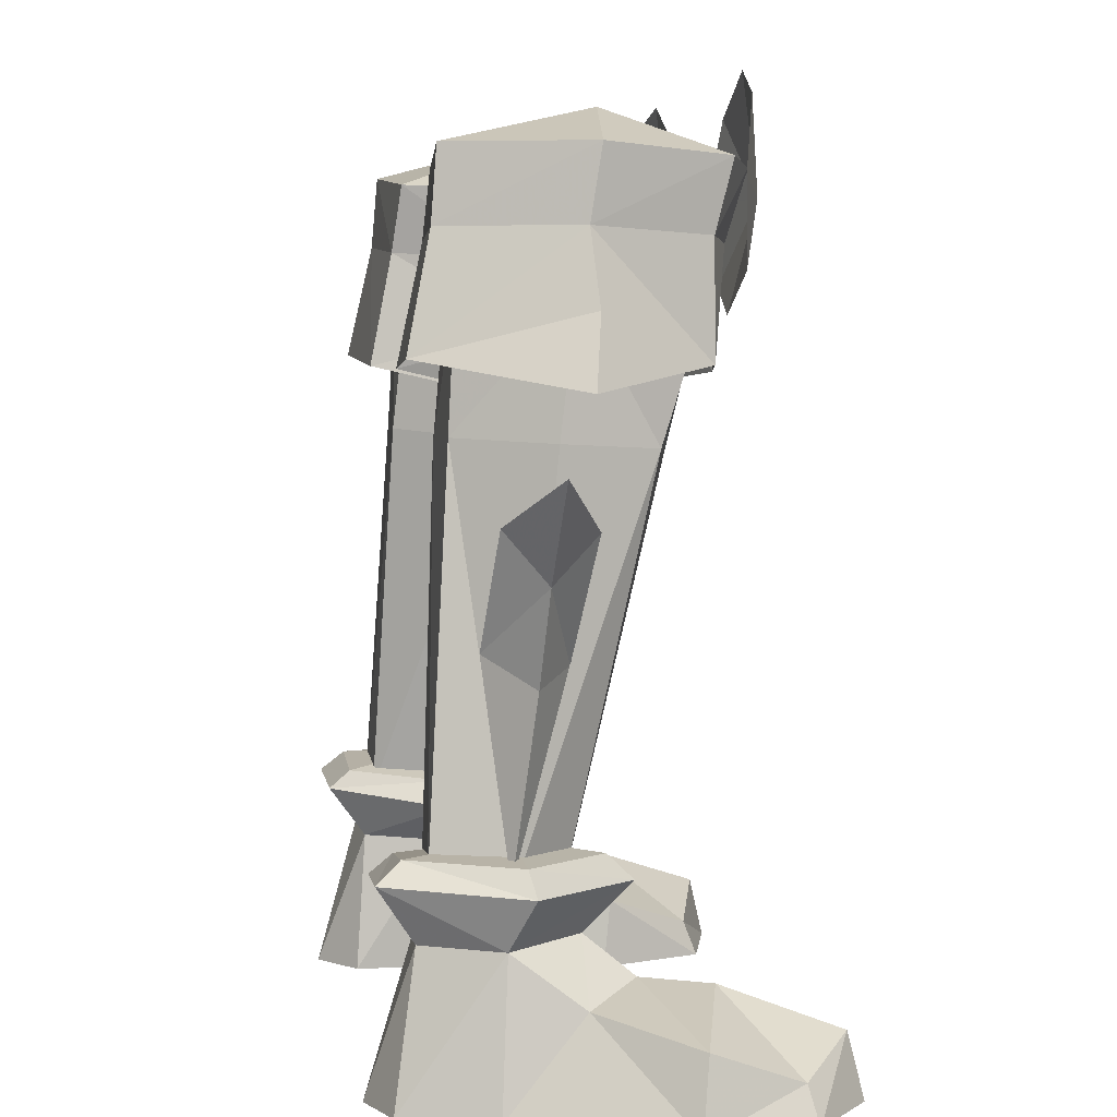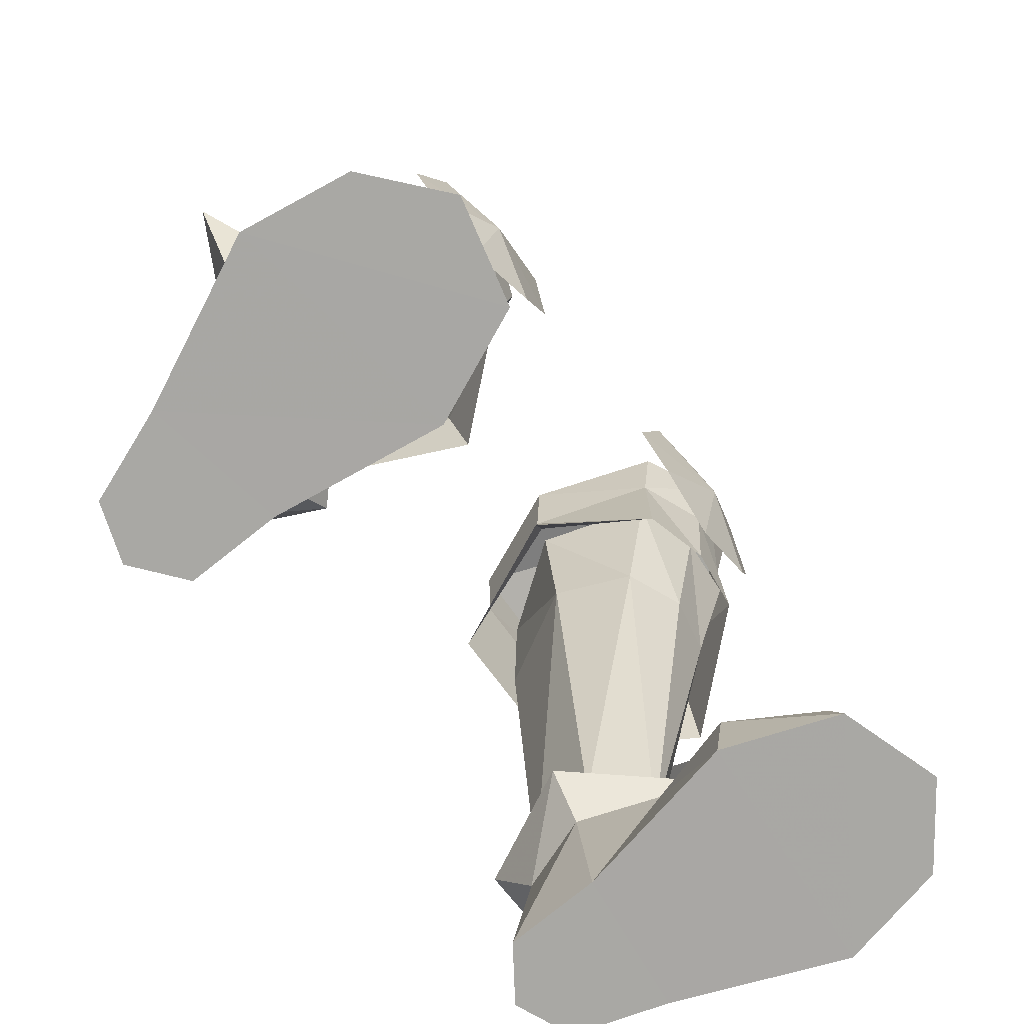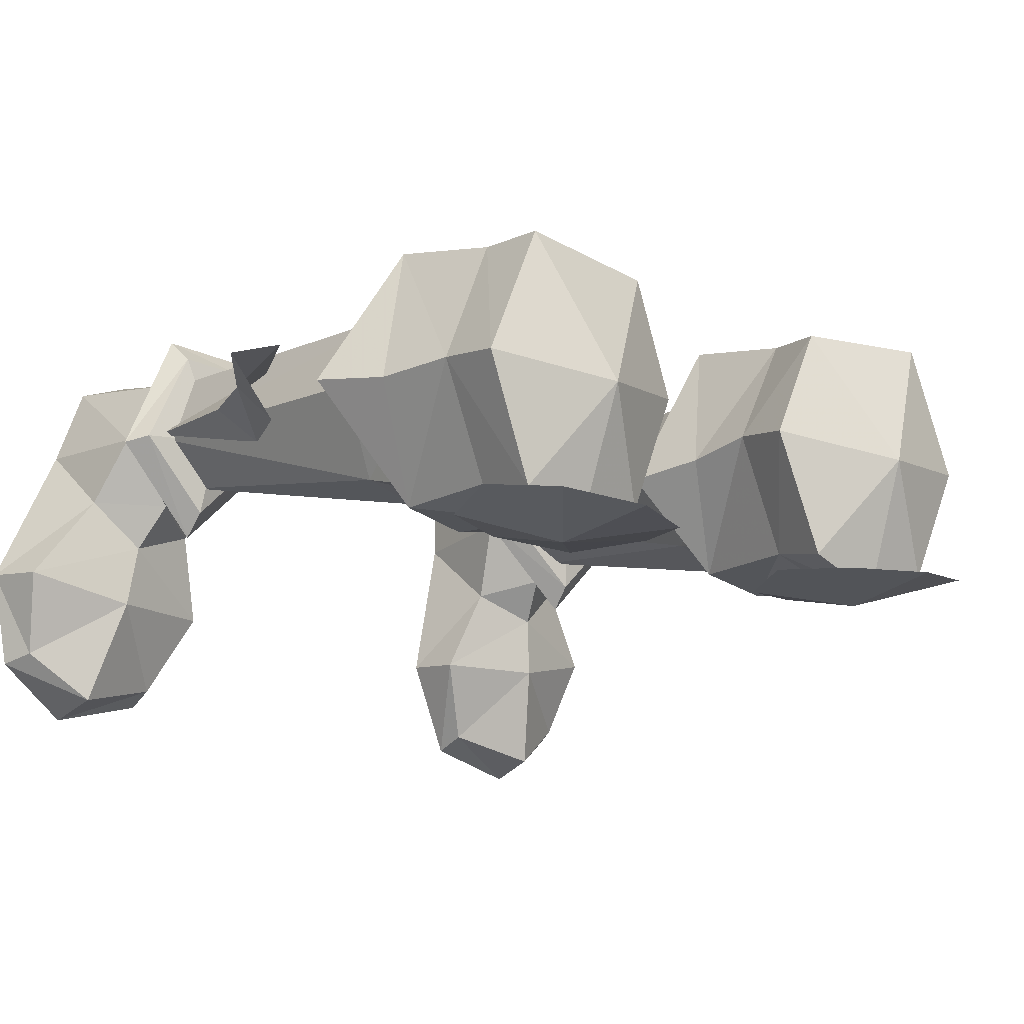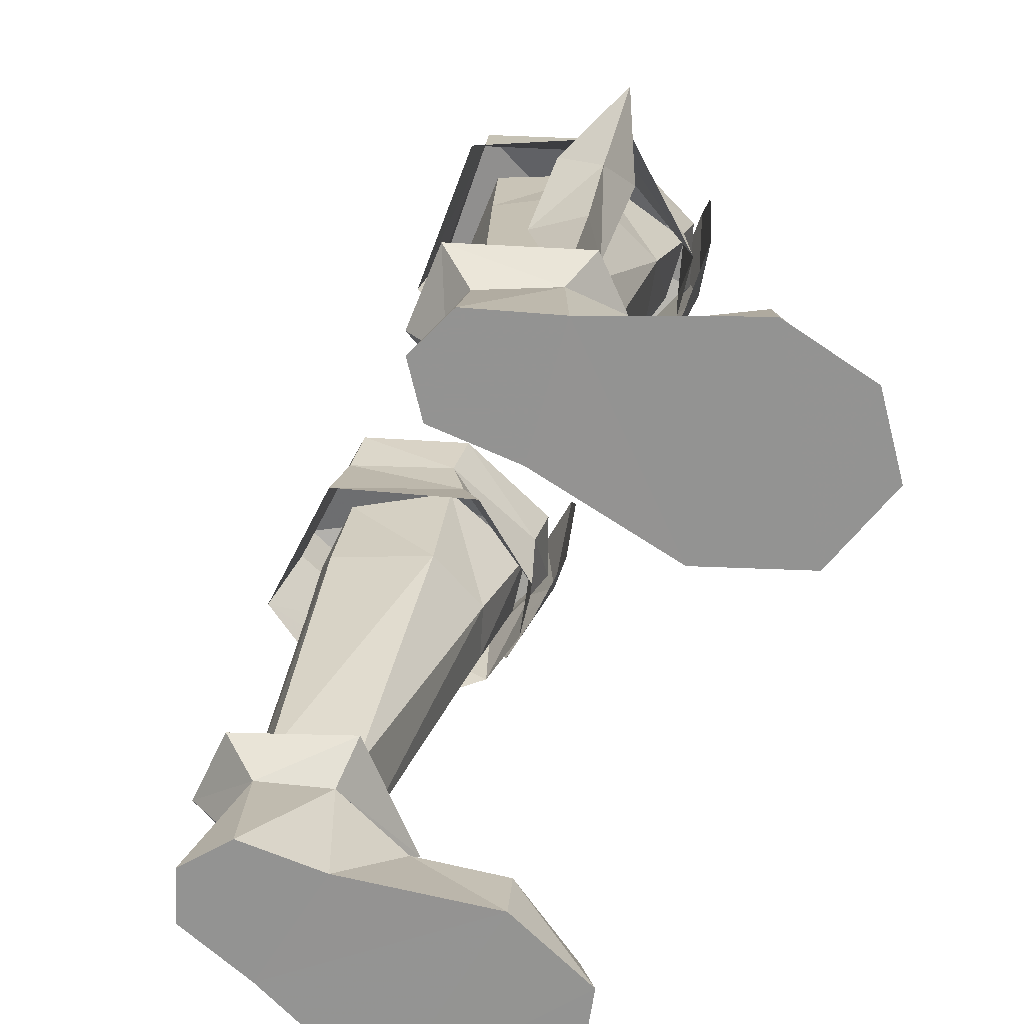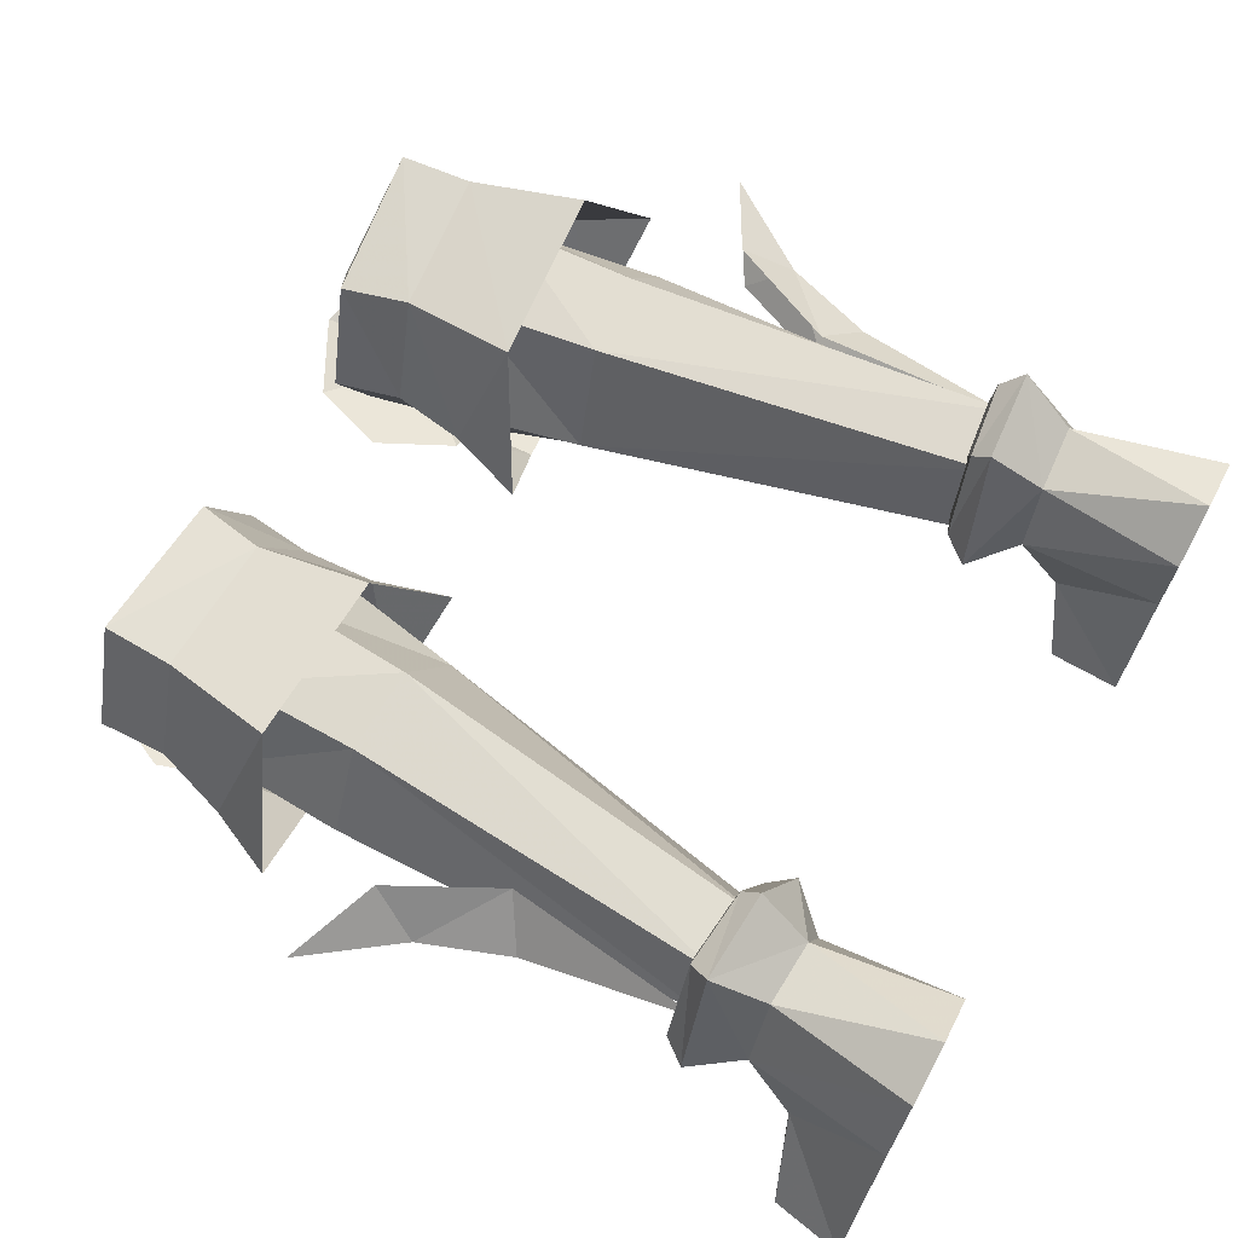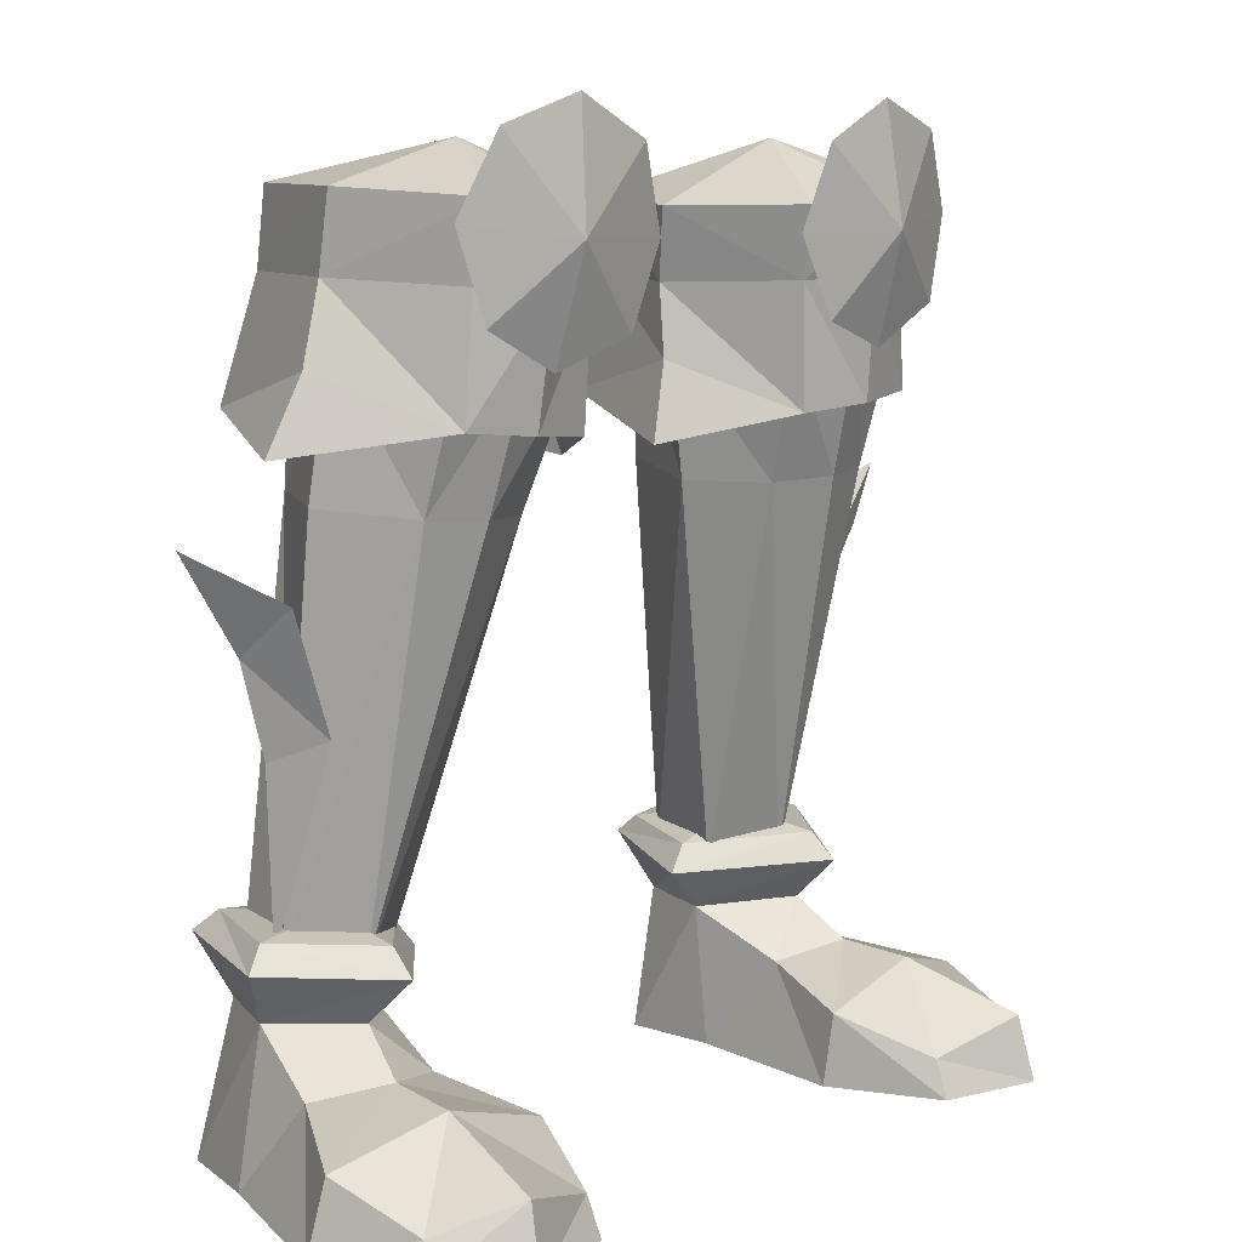
<metadata>
{"format":"obj","ext":"obj","renderer":"f3d","projection":"perspective","resolution":1024,"background":"white","views":[{"elev":4.7,"azim":-99.2,"up":"+Z"},{"elev":-74.9,"azim":-50.9,"up":"+Z"},{"elev":-16.5,"azim":-38.4,"up":"+Y"},{"elev":-66.7,"azim":-113.8,"up":"+Z"},{"elev":70.1,"azim":118.0,"up":"+Y"},{"elev":9.0,"azim":-48.3,"up":"+Z"}]}
</metadata>
<code>
g necromancer_shoe_male_190005
v 10.93 3.35 24.97
v 11.27 3.932 20.38
v 9.322 7.092 20.52
v 9.196 6.828 25.22
v 9.963 0.5641 20.17
v 9.913 -0.9414 24.95
v 7.512 -1.232 24.73
v 7.901 0.04537 20.02
v 5.922 6.75 24.92
v 6.351 7.215 20.29
v 4.461 3.559 19.91
v 3.534 3.3 24.52
v 10.93 3.35 24.97
v 11.27 3.932 20.38
v 5.734 0.845 19.92
v 4.941 -0.6917 24.52
v 11.32 5.374 6.802
v 10.52 7.912 6.931
v 8.291 7.853 6.71
v 7.416 4.855 6.547
v 10.03 3.047 5.153
v 10.52 1.395 3.82
v 12.43 3.209 3.253
v 11.97 5.633 5.054
v 6.913 -0.9658 2.452
v 6.744 -0.6972 -0.04412
v 8.289 -4.573 -0.06593
v 8.366 -4.08 1.225
v 14.62 -0.0174 2.445
v 10.81 -1.031 3.583
v 14.45 -3.479 -0.06523
v 13.96 -3.176 1.2
v 11.65 -5.025 2.165
v 11.85 -5.56 -0.06553
v 15.16 0.2741 -0.06394
v 12.68 5.921 -0.02159
v 12.68 5.921 -0.02159
v 15.16 0.2741 -0.06394
v 6.744 -0.6972 -0.04412
v 7.775 5.198 -0.02227
v 7.808 8.521 -0.02214
v 11.57 9.087 -0.02168
v 11.57 9.087 -0.02168
v 10.67 8.302 5.1
v 7.808 8.521 -0.02214
v 7.775 5.198 -0.02227
v 7.469 5.449 4.85
v 8.379 8.148 4.954
v 8.031 2.373 3.36
v 14.45 -3.479 -0.06523
v 8.289 -4.573 -0.06593
v 10.81 -1.031 3.583
v 11.17 9.58 7.041
v 13.02 4.872 6.836
v 11.97 5.633 5.054
v 10.67 8.302 5.1
v 8.379 8.148 4.954
v 8.013 9.498 6.816
v 8.077 8.734 7.463
v 10.79 8.747 7.767
v 12.38 5.077 7.675
v 9.776 2.238 7.583
v 9.851 1.341 6.726
v 5.97 5.237 6.305
v 9.776 2.238 7.583
v 6.685 5.371 7.206
v 8.013 9.498 6.816
v 8.077 8.734 7.463
v -11.07 3.351 24.97
v -9.34 6.829 25.22
v -9.466 7.093 20.52
v -11.41 3.933 20.38
v -10.11 0.565 20.17
v -8.044 0.04624 20.02
v -7.656 -1.232 24.73
v -10.06 -0.9405 24.95
v -6.065 6.751 24.92
v -3.678 3.301 24.52
v -4.604 3.56 19.91
v -6.494 7.216 20.29
v -11.07 3.351 24.97
v -11.41 3.933 20.38
v -5.084 -0.6909 24.52
v -5.877 0.8459 19.92
v -10.66 7.913 6.932
v -11.47 5.375 6.803
v -8.434 7.854 6.711
v -7.559 4.856 6.548
v -10.17 3.049 5.154
v -12.11 5.635 5.055
v -12.57 3.212 3.254
v -10.66 1.397 3.821
v -7.057 -0.9637 2.452
v -8.51 -4.078 1.225
v -8.432 -4.571 -0.06592
v -6.888 -0.6951 -0.04366
v -14.77 -0.01532 2.445
v -10.95 -1.029 3.583
v -14.6 -3.478 -0.06523
v -11.99 -5.559 -0.06553
v -11.79 -5.023 2.165
v -14.1 -3.174 1.2
v -15.3 0.2761 -0.0635
v -12.83 5.923 -0.02071
v -12.83 5.923 -0.02071
v -7.919 5.201 -0.02138
v -6.888 -0.6951 -0.04366
v -15.3 0.2761 -0.0635
v -11.72 9.089 -0.0208
v -7.951 8.524 -0.02125
v -11.72 9.089 -0.0208
v -10.81 8.304 5.101
v -7.951 8.524 -0.02125
v -8.522 8.15 4.955
v -7.612 5.451 4.851
v -7.919 5.201 -0.02138
v -8.174 2.376 3.36
v -8.432 -4.571 -0.06592
v -14.6 -3.478 -0.06523
v -10.95 -1.029 3.583
v -11.31 9.58 7.042
v -10.81 8.304 5.101
v -12.11 5.635 5.055
v -13.17 4.873 6.837
v -8.522 8.15 4.955
v -8.157 9.498 6.817
v -8.22 8.735 7.464
v -10.93 8.748 7.768
v -12.53 5.078 7.676
v -9.994 1.342 6.727
v -9.919 2.238 7.584
v -6.113 5.238 6.306
v -6.829 5.372 7.207
v -9.919 2.238 7.584
v -8.157 9.498 6.817
v -8.22 8.735 7.464
v 9.605 3.564 6.629
v 9.605 3.564 6.629
v 11.32 5.374 6.802
v 9.576 9.85 -0.02192
v 9.576 9.85 -0.02192
v 8.379 8.148 4.954
v 7.808 8.521 -0.02214
v 11.85 -5.56 -0.06553
v 10.03 3.047 5.153
v 10.03 3.047 5.153
v 7.469 5.449 4.85
v 8.379 8.148 4.954
v 10.79 8.747 7.767
v 8.077 8.734 7.463
v 9.442 5.262 8.081
v 9.776 2.238 7.583
v 12.38 5.077 7.675
v 6.685 5.371 7.206
v -9.748 3.565 6.63
v -9.748 3.565 6.63
v -11.47 5.375 6.803
v -9.719 9.852 -0.02104
v -9.719 9.852 -0.02104
v -8.522 8.15 4.955
v -7.951 8.524 -0.02125
v -11.99 -5.559 -0.06553
v -10.17 3.049 5.154
v -10.17 3.049 5.154
v -7.612 5.451 4.851
v -8.522 8.15 4.955
v -10.93 8.748 7.768
v -9.585 5.263 8.082
v -8.22 8.735 7.464
v -9.919 2.238 7.584
v -12.53 5.078 7.676
v -6.829 5.372 7.207
f 1 2 3
f 3 4 1
f 5 6 7
f 7 8 5
f 9 10 11
f 11 12 9
f 13 6 5
f 5 14 13
f 12 11 15
f 15 16 12
f 3 2 17
f 17 18 3
f 10 3 18
f 18 19 10
f 11 10 19
f 19 20 11
f 10 9 4
f 4 3 10
f 21 22 23
f 23 24 21
f 25 26 27
f 27 28 25
f 29 23 22
f 22 30 29
f 31 32 33
f 33 34 31
f 35 36 23
f 23 29 35
f 37 38 39
f 39 40 37
f 40 41 42
f 42 37 40
f 43 44 24
f 24 36 43
f 45 46 47
f 47 48 45
f 21 47 49
f 49 22 21
f 34 33 28
f 28 27 34
f 35 29 32
f 32 31 35
f 38 50 51
f 51 39 38
f 32 29 30
f 30 33 32
f 25 52 22
f 22 49 25
f 26 25 49
f 49 46 26
f 52 25 28
f 28 33 52
f 53 54 55
f 55 56 53
f 57 58 53
f 53 56 57
f 59 60 53
f 53 58 59
f 61 62 63
f 63 54 61
f 64 63 65
f 65 66 64
f 54 53 60
f 60 61 54
f 67 64 66
f 66 68 67
f 16 15 8
f 8 7 16
f 69 70 71
f 71 72 69
f 73 74 75
f 75 76 73
f 77 78 79
f 79 80 77
f 81 82 73
f 73 76 81
f 78 83 84
f 84 79 78
f 71 85 86
f 86 72 71
f 80 87 85
f 85 71 80
f 79 88 87
f 87 80 79
f 80 71 70
f 70 77 80
f 89 90 91
f 91 92 89
f 93 94 95
f 95 96 93
f 97 98 92
f 92 91 97
f 99 100 101
f 101 102 99
f 103 97 91
f 91 104 103
f 105 106 107
f 107 108 105
f 106 105 109
f 109 110 106
f 111 104 90
f 90 112 111
f 113 114 115
f 115 116 113
f 89 92 117
f 117 115 89
f 100 95 94
f 94 101 100
f 103 99 102
f 102 97 103
f 108 107 118
f 118 119 108
f 102 101 98
f 98 97 102
f 93 117 92
f 92 120 93
f 96 116 117
f 117 93 96
f 120 101 94
f 94 93 120
f 121 122 123
f 123 124 121
f 125 122 121
f 121 126 125
f 127 126 121
f 121 128 127
f 129 124 130
f 130 131 129
f 132 133 134
f 134 130 132
f 124 129 128
f 128 121 124
f 135 136 133
f 133 132 135
f 83 75 74
f 74 84 83
f 137 8 15
f 138 139 5
f 20 15 11
f 42 41 140
f 141 142 44
f 49 47 46
f 43 141 44
f 143 142 141
f 24 23 36
f 144 51 50
f 55 63 145
f 146 63 147
f 147 63 64
f 148 64 67
f 63 55 54
f 64 148 147
f 149 150 151
f 152 153 151
f 151 154 152
f 151 153 149
f 151 150 154
f 139 14 5
f 20 137 15
f 138 5 8
f 155 84 74
f 156 73 157
f 88 79 84
f 109 158 110
f 159 112 160
f 117 116 115
f 111 112 159
f 161 159 160
f 90 104 91
f 162 119 118
f 123 163 130
f 164 165 130
f 165 132 130
f 166 135 132
f 130 124 123
f 132 165 166
f 167 168 169
f 170 168 171
f 168 170 172
f 168 167 171
f 168 172 169
f 157 73 82
f 88 84 155
f 156 74 73
g necromancer_shoe_male_190005
v 4.898 7.379 26.6
v 4.41 7.06 28.99
v 9.601 7.441 29.49
v 9.745 7.646 26.94
v 11.5 2.663 29.44
v 11.52 3.066 26.92
v 9.745 7.646 26.94
v 9.601 7.441 29.49
v 9.721 -1.138 26.71
v 9.677 -1.777 29.16
v 7.17 -2.766 28.93
v 7.32 -1.985 26.54
v 3.157 3.396 26.3
v 2.756 2.933 28.71
v 4.811 -1.083 26.43
v 4.531 -1.615 28.77
v 7.545 -1.54 22.49
v 5.027 -0.9971 22.28
v 10 -1.115 22.72
v 12.36 2.874 24.36
v 4.524 8.193 22.57
v 10.54 8.502 22.92
v 2.911 2.992 23.9
v 10.54 8.502 22.92
v -5.042 7.38 26.6
v -9.888 7.646 26.94
v -9.744 7.442 29.49
v -4.553 7.061 28.99
v -11.65 2.664 29.44
v -9.744 7.442 29.49
v -9.888 7.646 26.94
v -11.66 3.067 26.92
v -9.865 -1.137 26.71
v -7.464 -1.984 26.54
v -7.314 -2.765 28.93
v -9.82 -1.776 29.16
v -2.9 2.934 28.71
v -3.3 3.397 26.3
v -4.674 -1.614 28.77
v -4.954 -1.083 26.43
v -7.689 -1.539 22.49
v -5.17 -0.9962 22.28
v -12.51 2.875 24.36
v -10.15 -1.114 22.73
v -4.668 8.194 22.57
v -10.68 8.503 22.92
v -3.055 2.993 23.9
v -10.68 8.503 22.92
v 10.12 -2.062 25.6
v 11.07 -1.819 28.46
v 7.21 -3.079 27.98
v 7.402 -2.068 24.26
v 4.549 -2.394 25.22
v 3.196 -2.289 27.93
v 4.195 -2.618 30.7
v 6.914 -2.631 32.03
v 9.765 -2.279 31.08
v 7.032 2.079 30.8
v 11.5 2.663 29.44
v 9.601 7.441 29.49
v 4.41 7.06 28.99
v 7.17 -2.766 28.93
v 9.677 -1.777 29.16
v 2.756 2.933 28.71
v 4.531 -1.615 28.77
v 13.53 3.199 21.92
v 2.058 2.654 21.27
v 13.43 4.54 16.24
v 10.85 3.554 13.62
v 12.35 4.736 13.04
v 12.82 2.937 17.8
v 11.5 5.464 6.974
v 15.73 4.407 19.56
v 10.77 6.329 14.01
v 12.63 5.938 17.94
v -10.26 -2.061 25.6
v -7.353 -3.078 27.98
v -11.22 -1.818 28.46
v -7.545 -2.067 24.27
v -4.692 -2.393 25.22
v -3.339 -2.288 27.93
v -4.339 -2.617 30.7
v -7.057 -2.63 32.03
v -9.908 -2.278 31.08
v -7.176 2.079 30.81
v -9.744 7.442 29.49
v -11.65 2.664 29.44
v -4.553 7.061 28.99
v -9.82 -1.776 29.16
v -7.314 -2.765 28.93
v -2.9 2.934 28.71
v -4.674 -1.614 28.77
v -13.67 3.2 21.92
v -2.202 2.655 21.27
v -13.57 4.541 16.24
v -12.49 4.737 13.04
v -10.99 3.555 13.62
v -12.96 2.938 17.8
v -11.65 5.465 6.975
v -15.88 4.408 19.56
v -10.91 6.33 14.01
v -12.77 5.939 17.94
f 173 174 175
f 175 176 173
f 177 178 179
f 179 180 177
f 181 182 183
f 183 184 181
f 174 173 185
f 185 186 174
f 182 181 178
f 178 177 182
f 186 185 187
f 187 188 186
f 189 184 187
f 187 190 189
f 178 181 191
f 191 192 178
f 193 173 176
f 176 194 193
f 185 195 190
f 190 187 185
f 178 192 196
f 196 179 178
f 173 193 195
f 195 185 173
f 183 188 187
f 187 184 183
f 191 181 184
f 184 189 191
f 197 198 199
f 199 200 197
f 201 202 203
f 203 204 201
f 205 206 207
f 207 208 205
f 200 209 210
f 210 197 200
f 208 201 204
f 204 205 208
f 209 211 212
f 212 210 209
f 213 214 212
f 212 206 213
f 204 215 216
f 216 205 204
f 217 218 198
f 198 197 217
f 210 212 214
f 214 219 210
f 204 203 220
f 220 215 204
f 197 210 219
f 219 217 197
f 207 206 212
f 212 211 207
f 216 213 206
f 206 205 216
f 221 222 223
f 224 221 223
f 225 224 223
f 226 225 223
f 227 226 223
f 228 227 223
f 229 228 223
f 222 229 223
f 230 231 232
f 230 232 233
f 230 234 235
f 230 233 236
f 230 235 231
f 230 236 237
f 196 192 238
f 239 195 193
f 190 195 239
f 191 238 192
f 240 241 242
f 243 241 240
f 242 241 244
f 245 243 240
f 240 242 246
f 247 240 246
f 244 246 242
f 245 240 247
f 230 237 234
f 248 249 250
f 251 249 248
f 252 249 251
f 253 249 252
f 254 249 253
f 255 249 254
f 256 249 255
f 250 249 256
f 257 258 259
f 257 260 258
f 257 261 262
f 257 263 260
f 257 259 261
f 257 264 263
f 220 265 215
f 266 217 219
f 214 266 219
f 216 215 265
f 267 268 269
f 270 267 269
f 268 271 269
f 272 267 270
f 267 273 268
f 274 273 267
f 271 268 273
f 272 274 267
f 257 262 264

</code>
